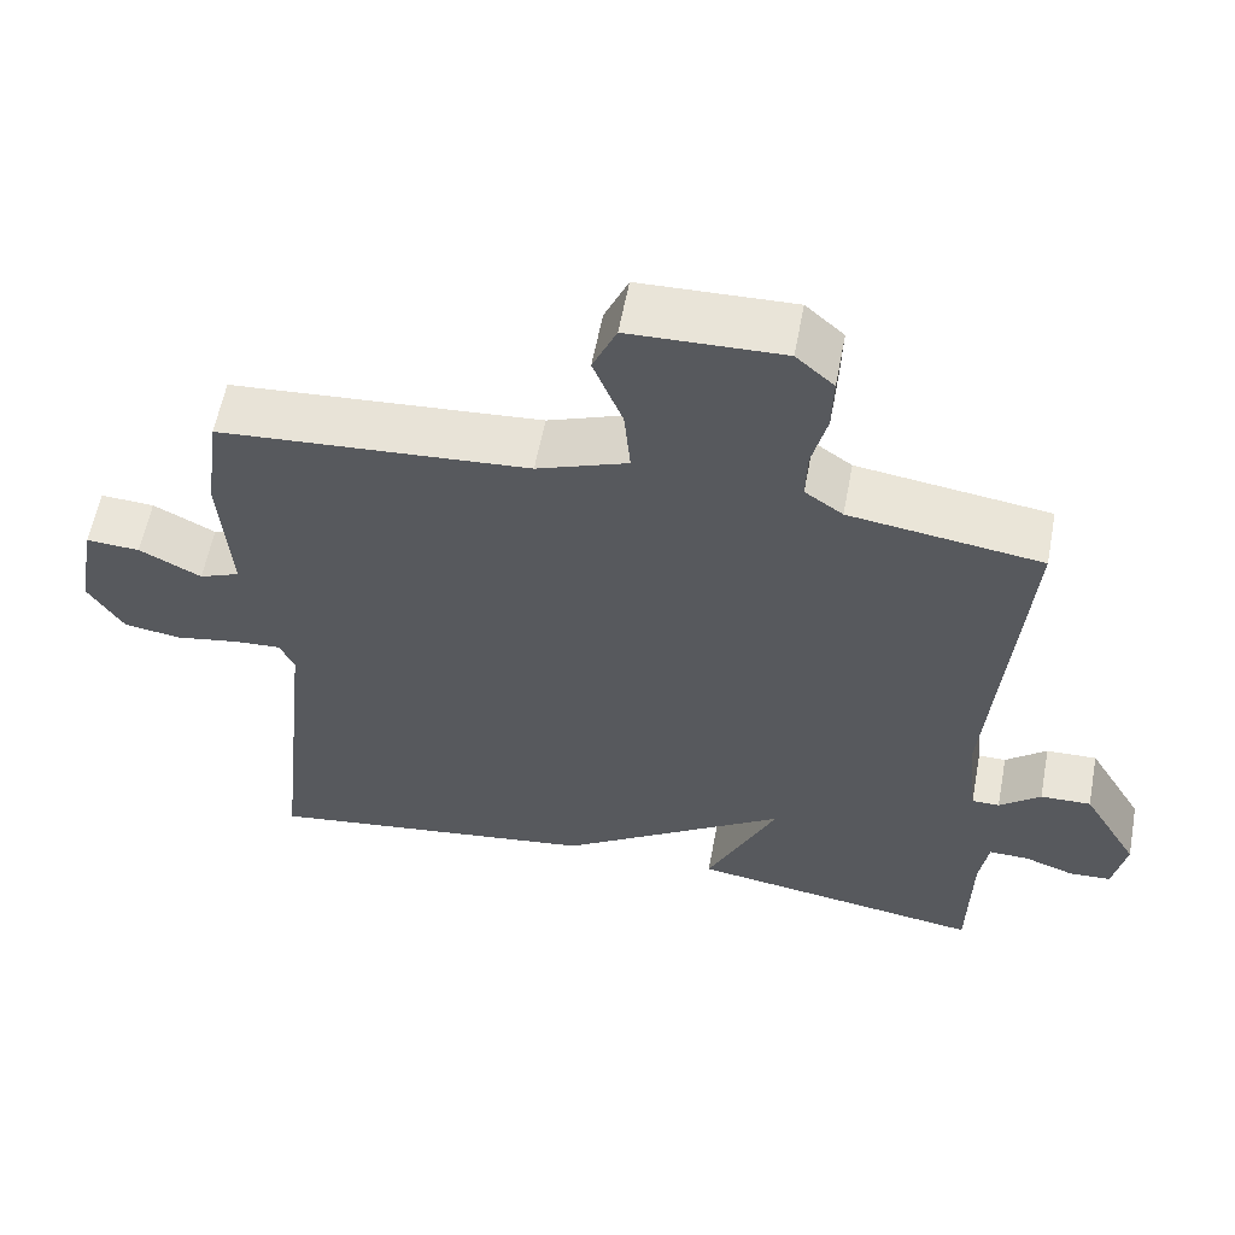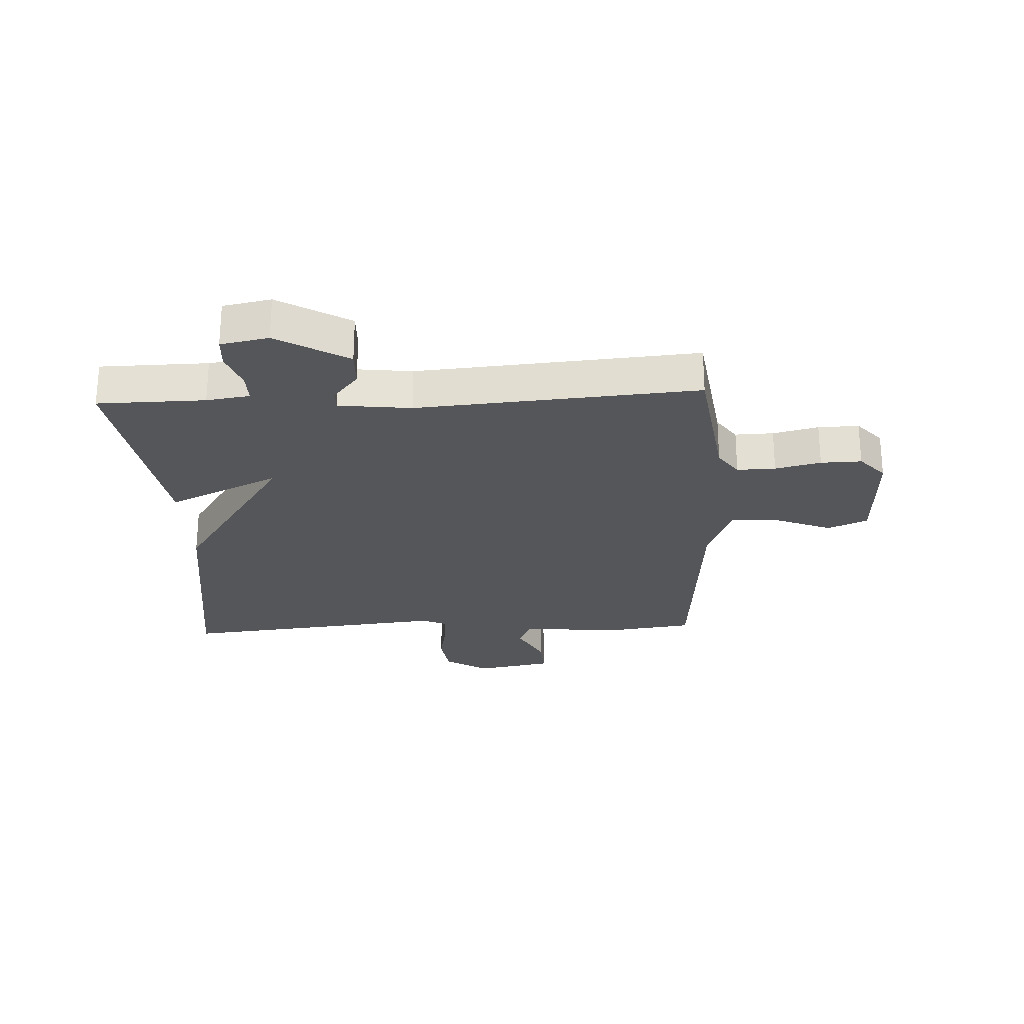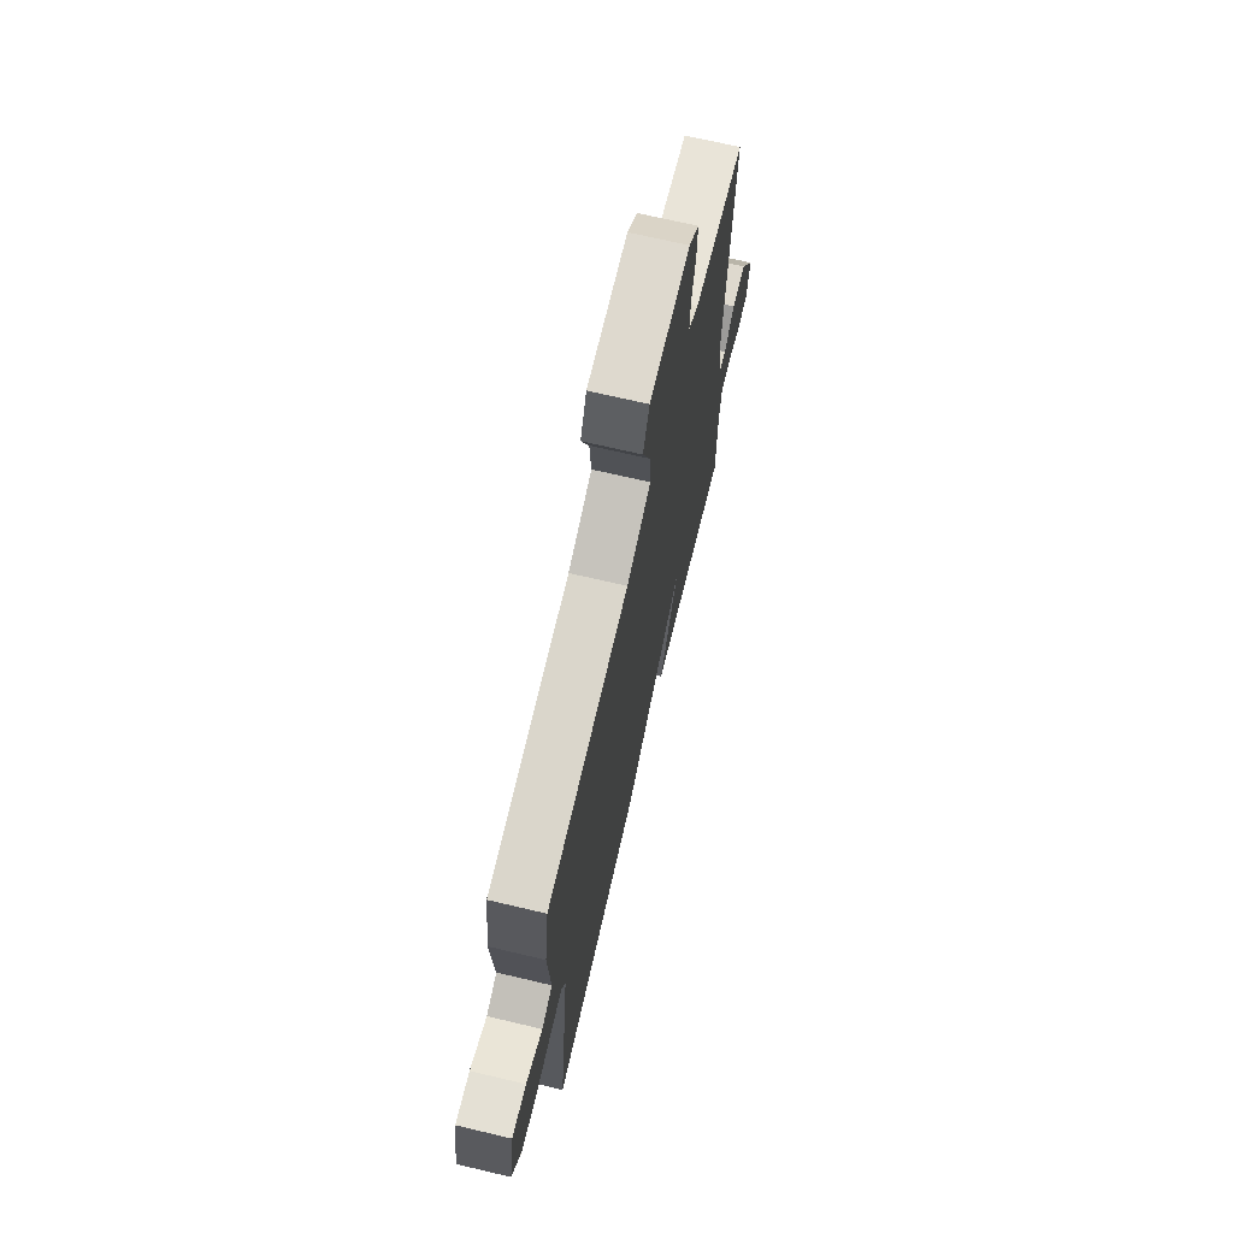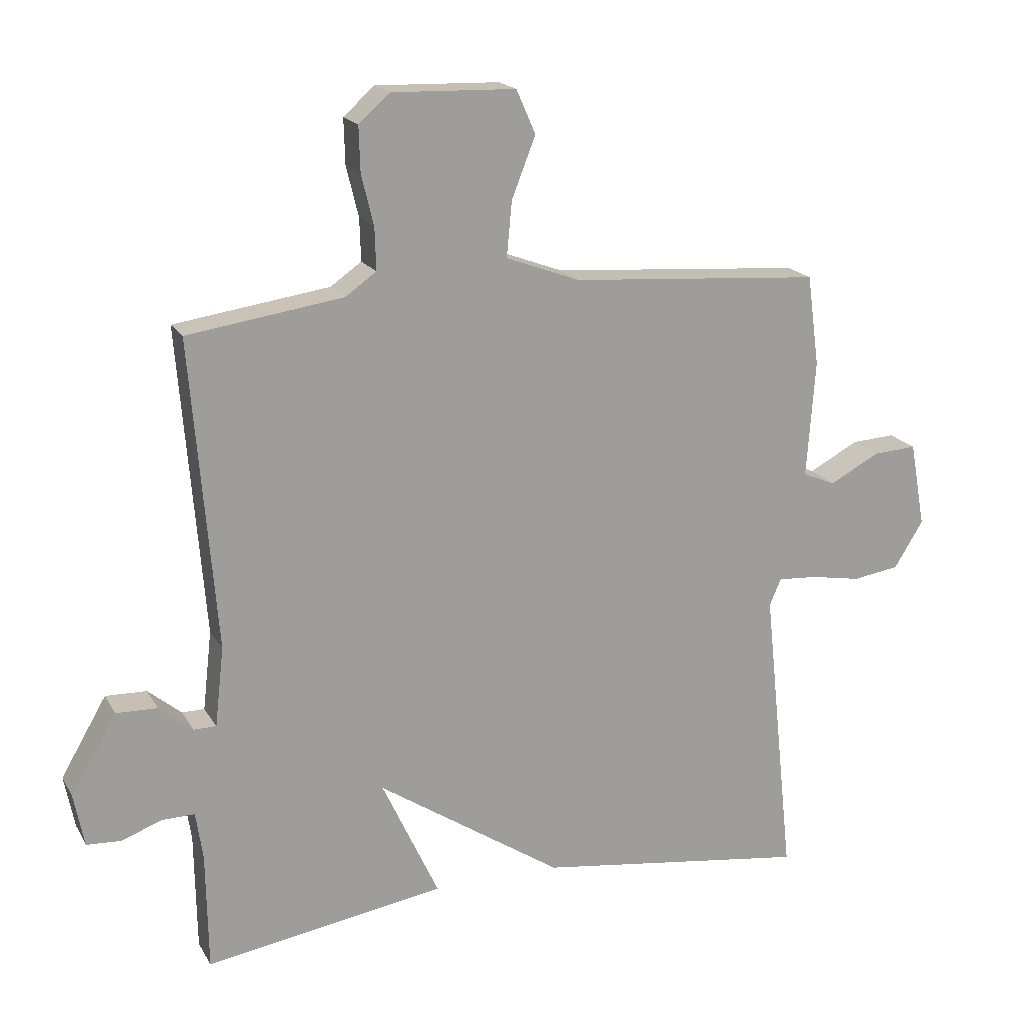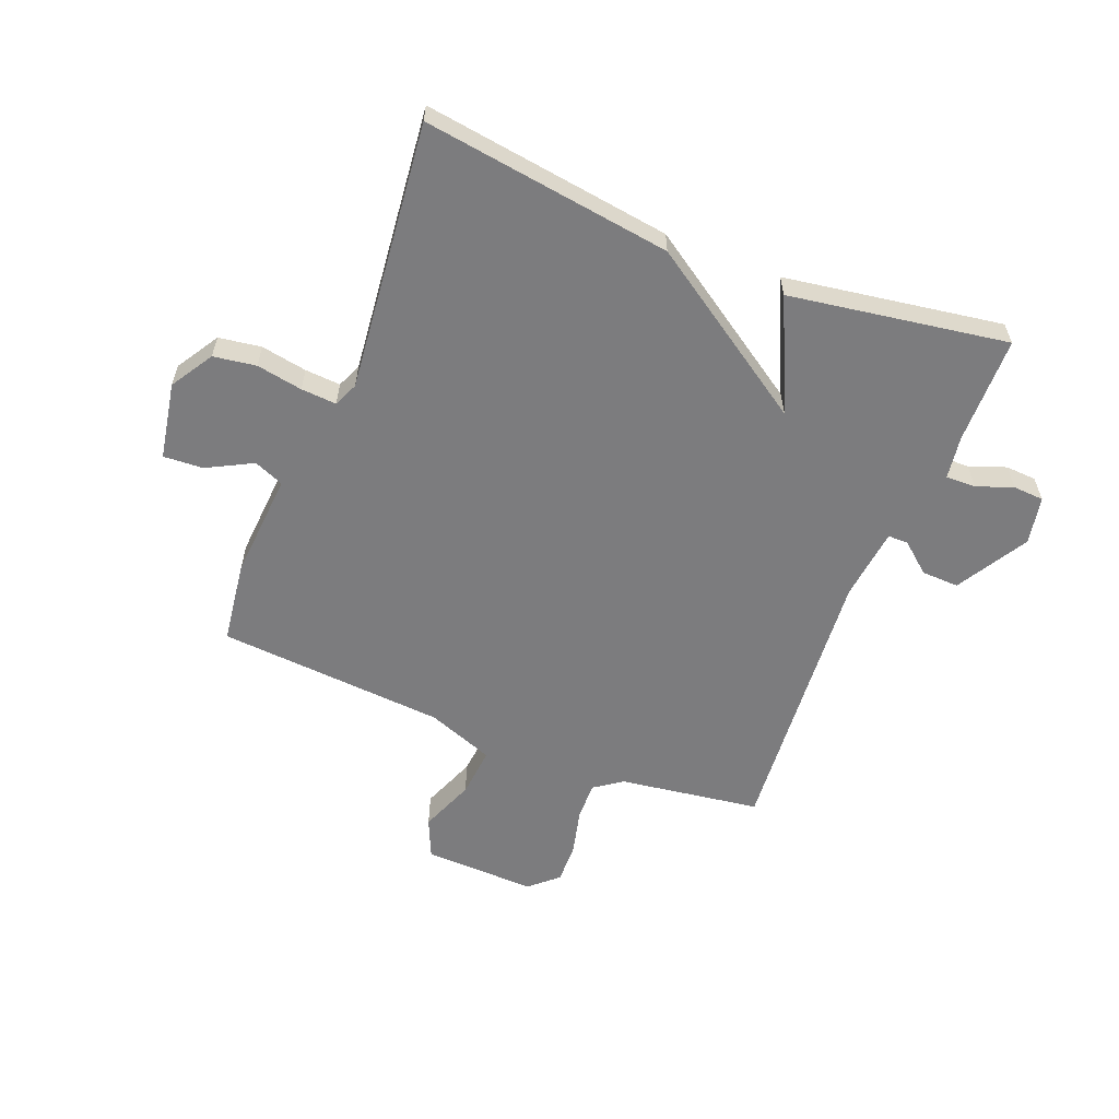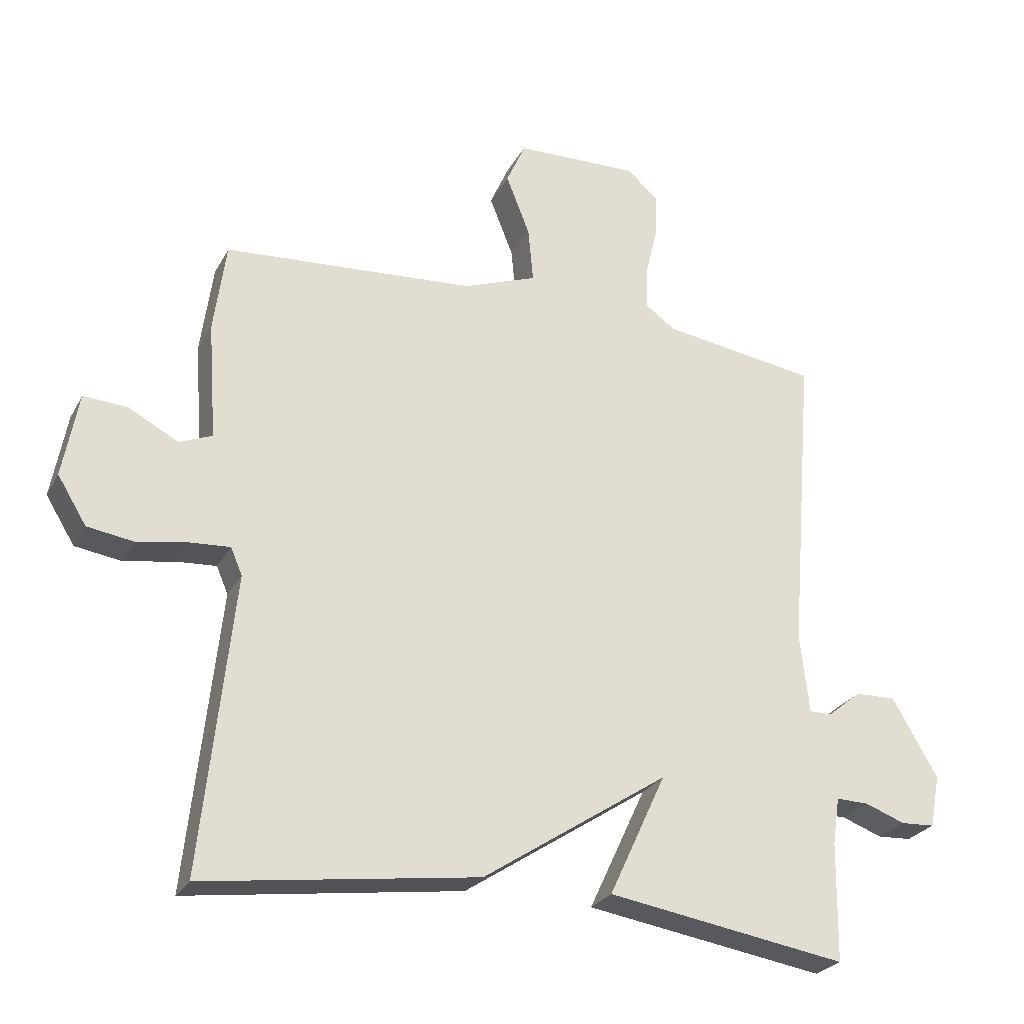
<metadata>
{"format":"obj","ext":"obj","renderer":"f3d","projection":"perspective","resolution":1024,"background":"white","views":[{"elev":58.9,"azim":-169.3,"up":"+Z"},{"elev":-25.7,"azim":-87.4,"up":"+Y"},{"elev":69.6,"azim":103.3,"up":"+Z"},{"elev":18.5,"azim":-21.6,"up":"+Z"},{"elev":-58.9,"azim":158.3,"up":"+Y"},{"elev":-26.3,"azim":157.0,"up":"+Z"}]}
</metadata>
<code>
v 0.5 0.07 0.5
v 0.519 0.07 0.359
v 0.506 0.07 0.177
v 0.557 0.07 0.156
v 0.635 0.07 0.197
v 0.703 0.07 0.201
v 0.727 0.07 0.069
v 0.682 0.07 -0.004
v 0.609 0.07 -0.015
v 0.53 0.07 -0.001
v 0.469 0.07 0.003
v 0.451 0.07 -0.039
v 0.5 0.07 -0.5
v 0.074 0.07 -0.441
v -0.215 0.07 -0.25
v -0.126 0.07 -0.441
v -0.5 0.07 -0.5
v -0.503 0.07 -0.316
v -0.514 0.07 -0.242
v -0.565 0.07 -0.243
v -0.628 0.07 -0.266
v -0.681 0.07 -0.263
v -0.697 0.07 -0.181
v -0.626 0.07 -0.059
v -0.562 0.07 -0.061
v -0.51 0.07 -0.104
v -0.475 0.07 -0.104
v -0.461 0.07 0.02
v -0.5 0.07 0.5
v -0.258 0.07 0.535
v -0.21 0.07 0.569
v -0.212 0.07 0.635
v -0.231 0.07 0.713
v -0.233 0.07 0.783
v -0.185 0.07 0.826
v 0.008 0.07 0.82
v 0.038 0.07 0.752
v 0.001 0.07 0.658
v -0.007 0.07 0.572
v 0.108 0.07 0.529
v 0.5 0 0.5
v 0.519 0 0.359
v 0.506 0 0.177
v 0.557 0 0.156
v 0.635 0 0.197
v 0.703 0 0.201
v 0.727 0 0.069
v 0.682 0 -0.004
v 0.609 0 -0.015
v 0.53 0 -0.001
v 0.469 0 0.003
v 0.451 0 -0.039
v 0.5 0 -0.5
v 0.074 0 -0.441
v -0.215 0 -0.25
v -0.126 0 -0.441
v -0.5 0 -0.5
v -0.503 0 -0.316
v -0.514 0 -0.242
v -0.565 0 -0.243
v -0.628 0 -0.266
v -0.681 0 -0.263
v -0.697 0 -0.181
v -0.626 0 -0.059
v -0.562 0 -0.061
v -0.51 0 -0.104
v -0.475 0 -0.104
v -0.461 0 0.02
v -0.5 0 0.5
v -0.258 0 0.535
v -0.21 0 0.569
v -0.212 0 0.635
v -0.231 0 0.713
v -0.233 0 0.783
v -0.185 0 0.826
v 0.008 0 0.82
v 0.038 0 0.752
v 0.001 0 0.658
v -0.007 0 0.572
v 0.108 0 0.529
f 36 37 38
f 35 36 38
f 34 35 38
f 33 34 38
f 32 33 38
f 31 32 38 39
f 30 31 39 40
f 1 2 3
f 40 1 3
f 30 40 3
f 29 30 3
f 28 29 3
f 24 25 26
f 23 24 26
f 22 23 26
f 21 22 26
f 20 21 26
f 19 20 26 27
f 18 19 27
f 17 18 27
f 16 17 27
f 15 16 27
f 12 13 14 15
f 27 28 3
f 15 27 3
f 12 15 3
f 11 12 3
f 8 9 10
f 7 8 10
f 6 7 10
f 5 6 10
f 4 5 10
f 3 4 10 11
f 78 77 76
f 78 76 75
f 78 75 74
f 78 74 73
f 78 73 72
f 79 78 72 71
f 80 79 71 70
f 43 42 41
f 43 41 80
f 43 80 70
f 43 70 69
f 43 69 68
f 66 65 64
f 66 64 63
f 66 63 62
f 66 62 61
f 66 61 60
f 67 66 60 59
f 67 59 58
f 67 58 57
f 67 57 56
f 67 56 55
f 55 54 53 52
f 43 68 67
f 43 67 55
f 43 55 52
f 43 52 51
f 50 49 48
f 50 48 47
f 50 47 46
f 50 46 45
f 50 45 44
f 51 50 44 43
f 1 41 42 2
f 2 42 43 3
f 3 43 44 4
f 4 44 45 5
f 5 45 46 6
f 6 46 47 7
f 7 47 48 8
f 8 48 49 9
f 9 49 50 10
f 10 50 51 11
f 11 51 52 12
f 12 52 53 13
f 13 53 54 14
f 14 54 55 15
f 15 55 56 16
f 16 56 57 17
f 17 57 58 18
f 18 58 59 19
f 19 59 60 20
f 20 60 61 21
f 21 61 62 22
f 22 62 63 23
f 23 63 64 24
f 24 64 65 25
f 25 65 66 26
f 26 66 67 27
f 27 67 68 28
f 28 68 69 29
f 29 69 70 30
f 30 70 71 31
f 31 71 72 32
f 32 72 73 33
f 33 73 74 34
f 34 74 75 35
f 35 75 76 36
f 36 76 77 37
f 37 77 78 38
f 38 78 79 39
f 39 79 80 40
f 40 80 41 1

</code>
